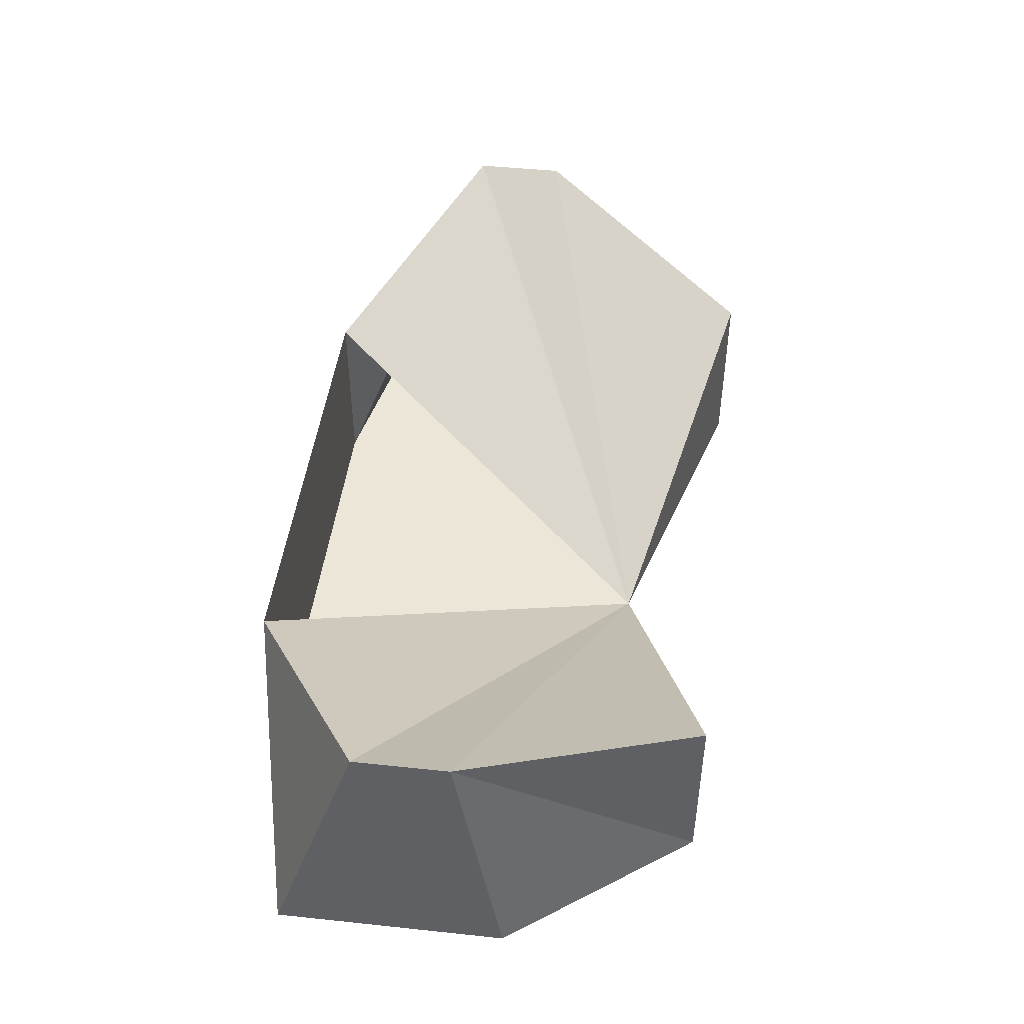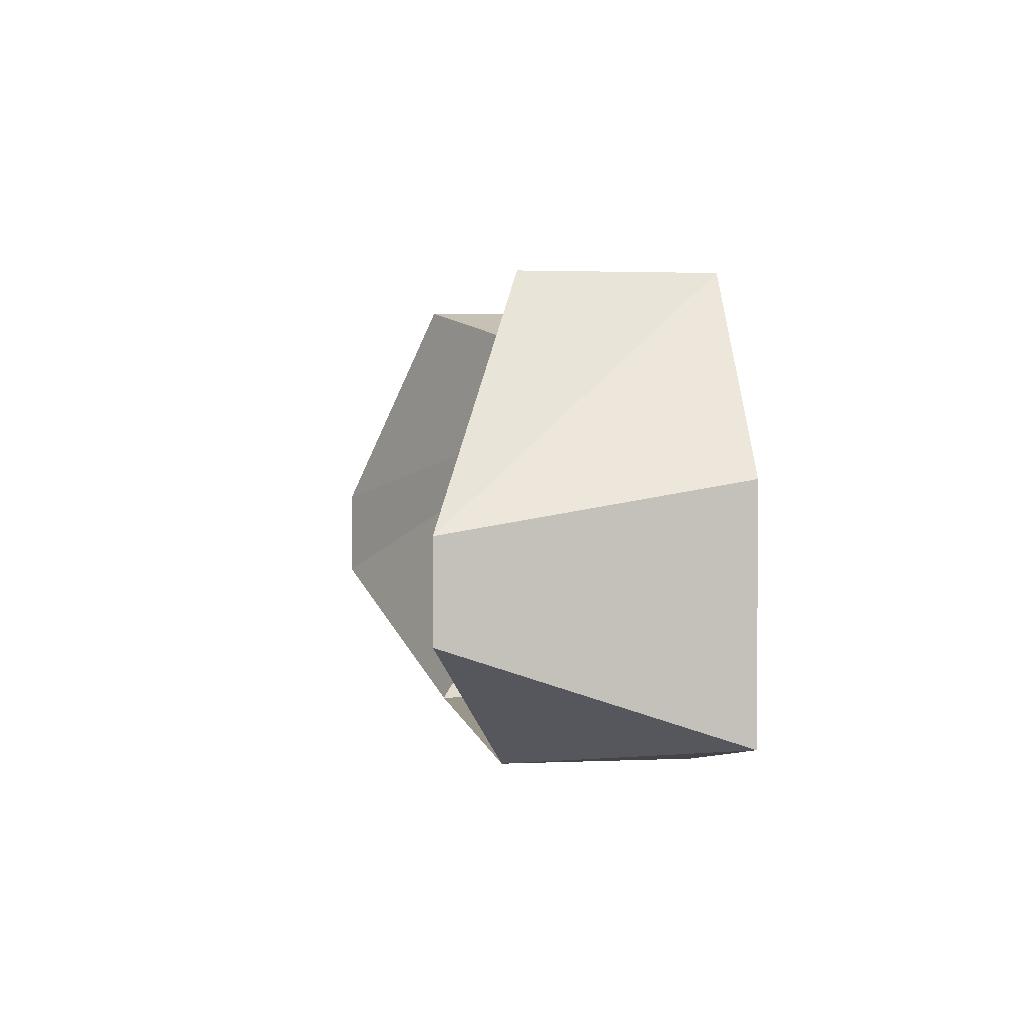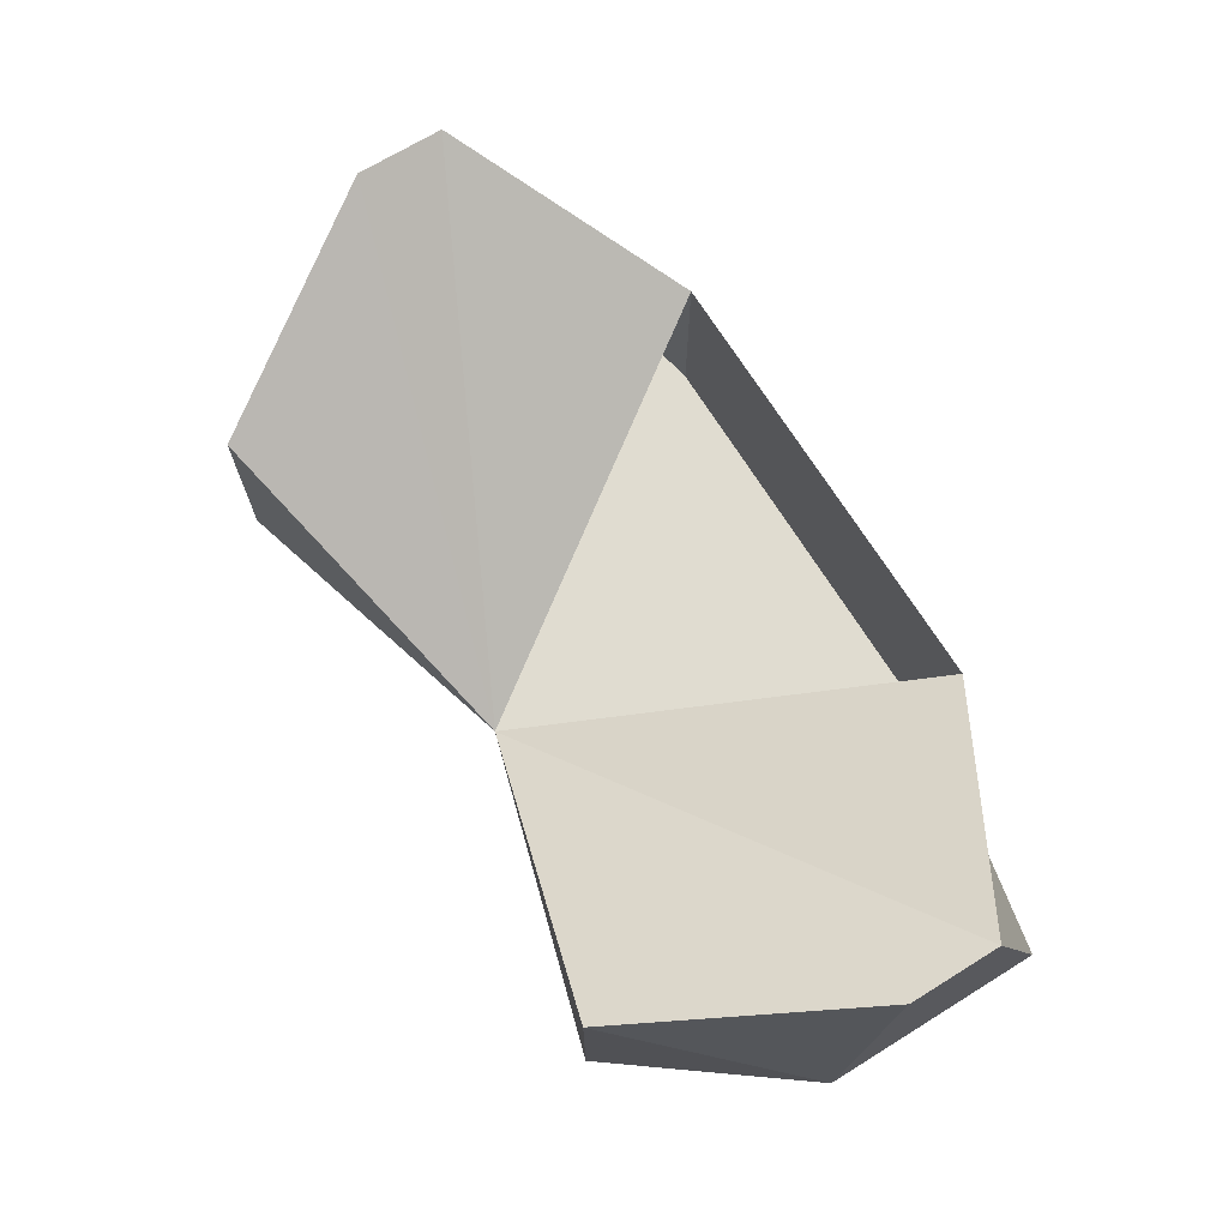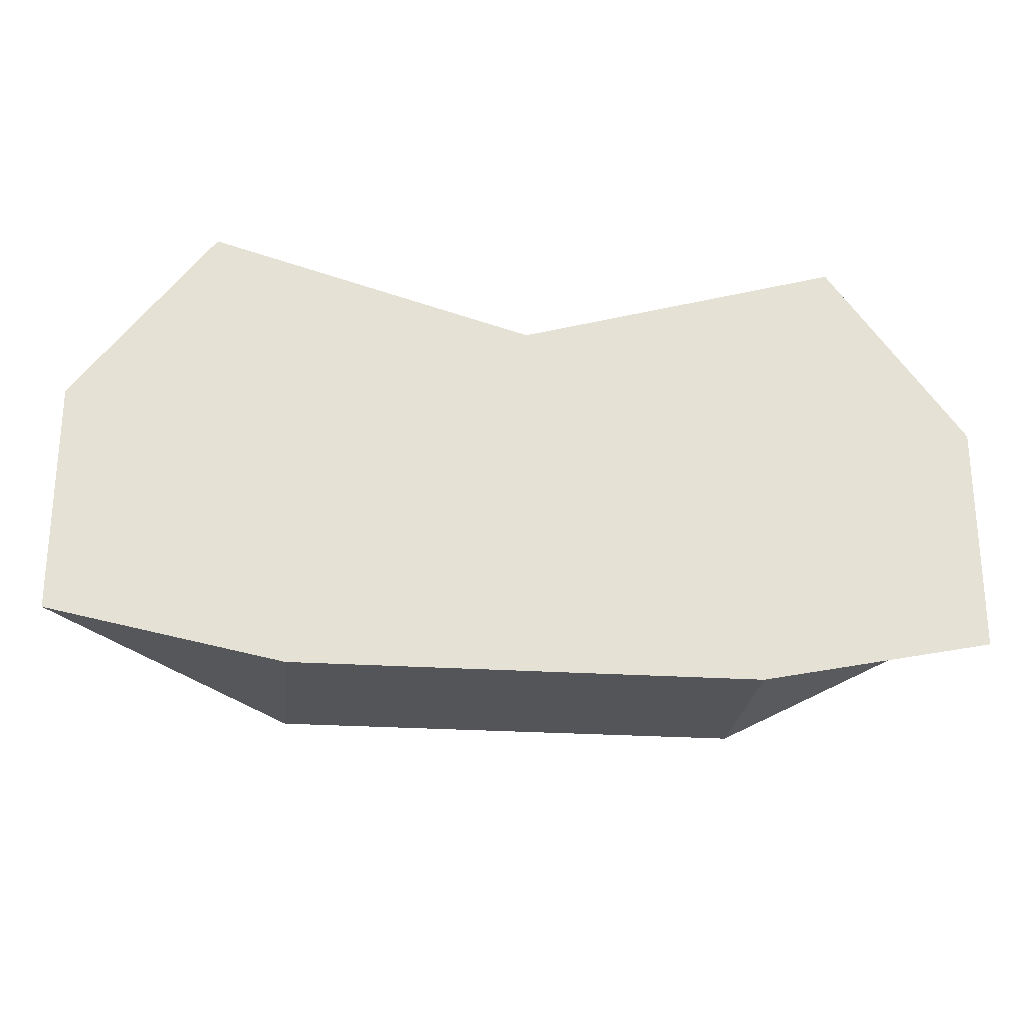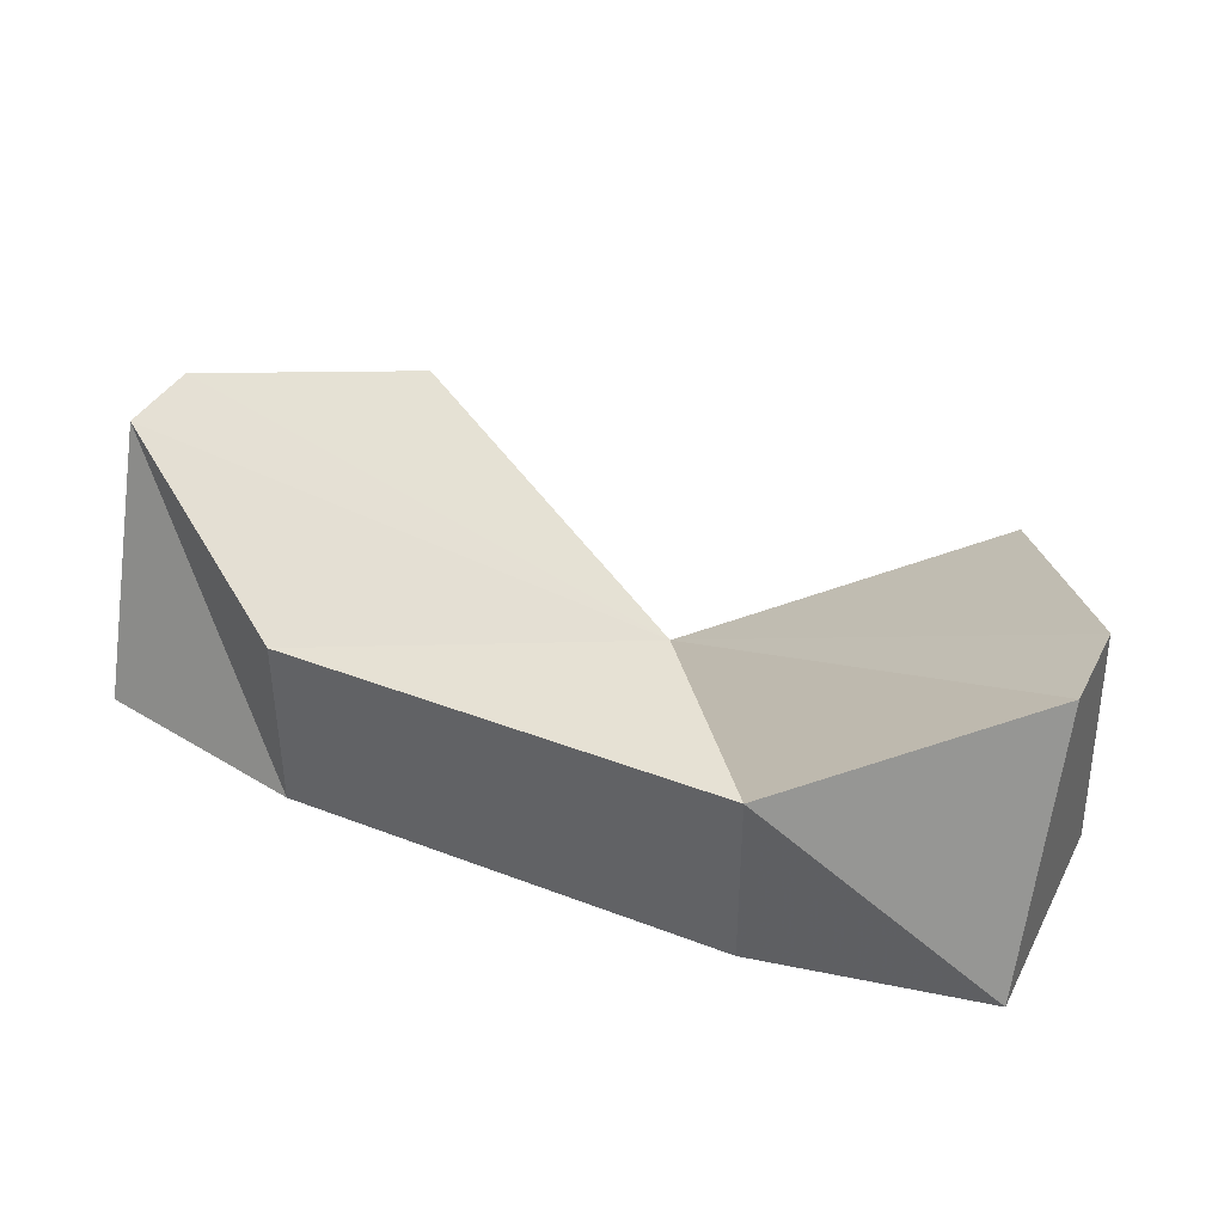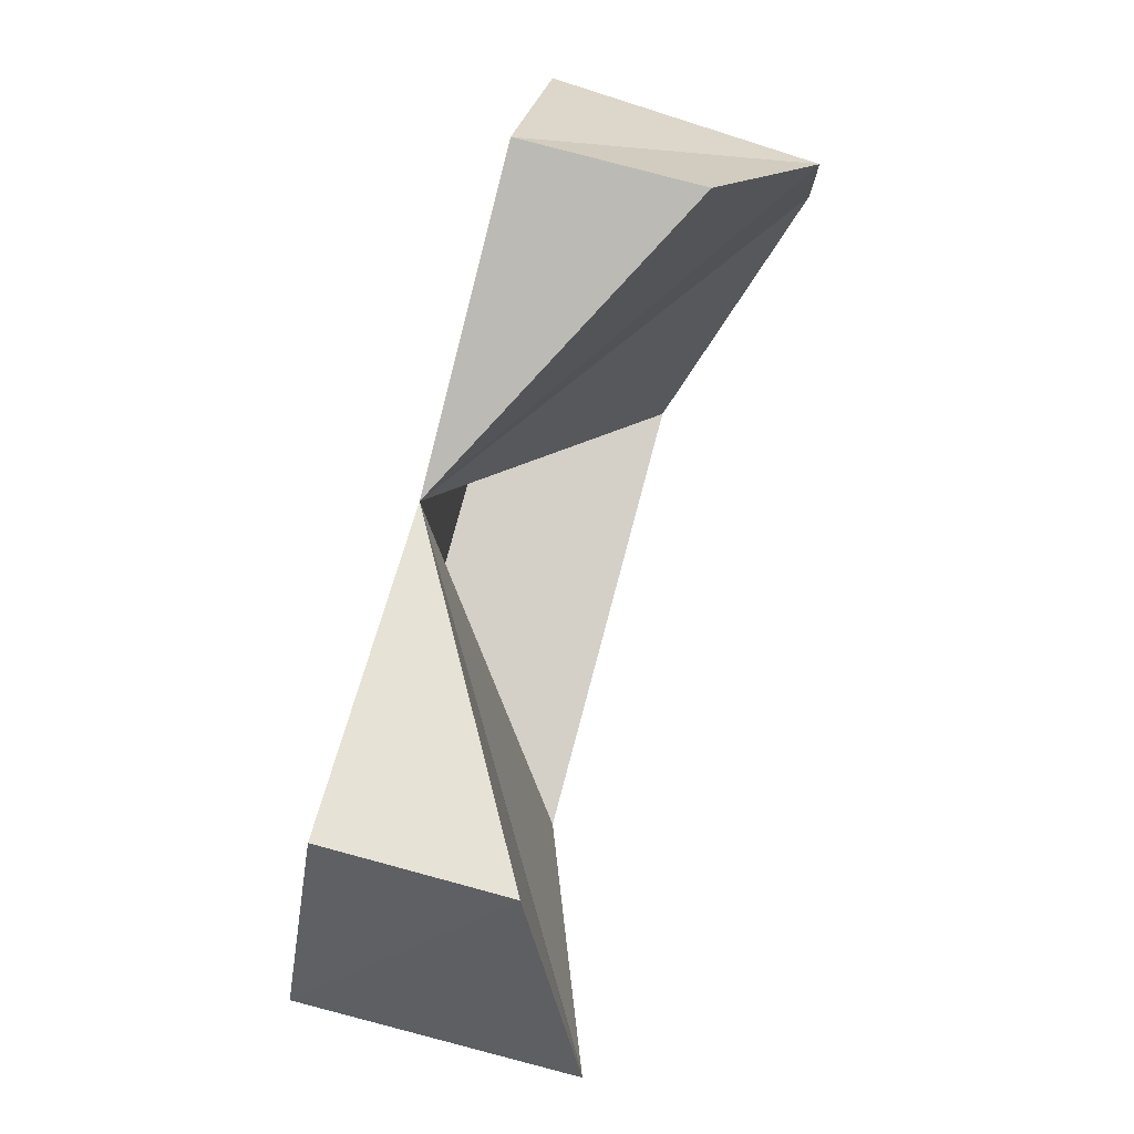
<metadata>
{"format":"obj","ext":"obj","renderer":"f3d","projection":"perspective","resolution":1024,"background":"white","views":[{"elev":46.1,"azim":96.9,"up":"+Z"},{"elev":2.4,"azim":81.1,"up":"+Y"},{"elev":69.7,"azim":-121.7,"up":"+Z"},{"elev":-24.7,"azim":173.8,"up":"+Y"},{"elev":39.0,"azim":25.6,"up":"+Z"},{"elev":79.9,"azim":-75.0,"up":"+Y"}]}
</metadata>
<code>
v -0.007812 -1.422 -0.125
v -0.007812 -1.398 -0.125
v 0.007812 -1.398 -0.125
v 0.007812 -1.422 -0.125
v 0.03906 -1.445 -0.125
v -0.03906 -1.445 -0.125
v -0.03906 -1.43 -0.125
v -0.0625 -1.422 -0.125
v -0.0625 -1.398 -0.125
v -0.05469 -1.383 -0.125
v -0.05469 -1.367 -0.125
v 0 -1.383 -0.125
v 0.05469 -1.367 -0.125
v 0.05469 -1.383 -0.125
v 0.0625 -1.422 -0.125
v 0.03906 -1.43 -0.125
v 0.07812 -1.438 -0.125
v 0.03906 -1.445 -0.09375
v -0.03906 -1.445 -0.09375
v -0.07812 -1.422 -0.07812
v -0.07812 -1.438 -0.125
v -0.07812 -1.398 -0.125
v -0.05469 -1.367 -0.09375
v -0.07812 -1.406 -0.07812
v 0.07812 -1.398 -0.125
v 0.0625 -1.398 -0.125
v 0.07812 -1.406 -0.07812
v 0.07812 -1.422 -0.07812
v 0.05469 -1.367 -0.09375
f 1 2 3
f 1 3 4
f 1 4 5
f 1 5 6
f 1 6 7
f 2 10 11
f 2 11 12
f 2 12 3
f 3 12 13
f 3 13 14
f 4 16 5
f 5 16 15
f 5 15 17
f 5 17 18
f 5 18 19
f 5 19 6
f 6 19 20
f 6 20 21
f 6 21 8
f 6 8 7
f 10 9 22
f 10 22 11
f 11 22 23
f 11 23 12
f 12 23 24
f 12 24 20
f 12 20 19
f 8 21 22
f 8 22 9
f 13 25 26
f 13 26 14
f 15 26 17
f 17 26 25
f 17 25 27
f 17 27 28
f 17 28 18
f 18 28 12
f 12 28 27
f 12 27 29
f 12 29 13
f 13 29 27
f 13 27 25
f 20 24 22
f 20 22 21
f 23 22 24
f 1 7 2
f 2 7 8
f 2 8 9
f 2 9 10
f 3 14 15
f 3 15 4
f 4 15 16
f 14 26 15

</code>
